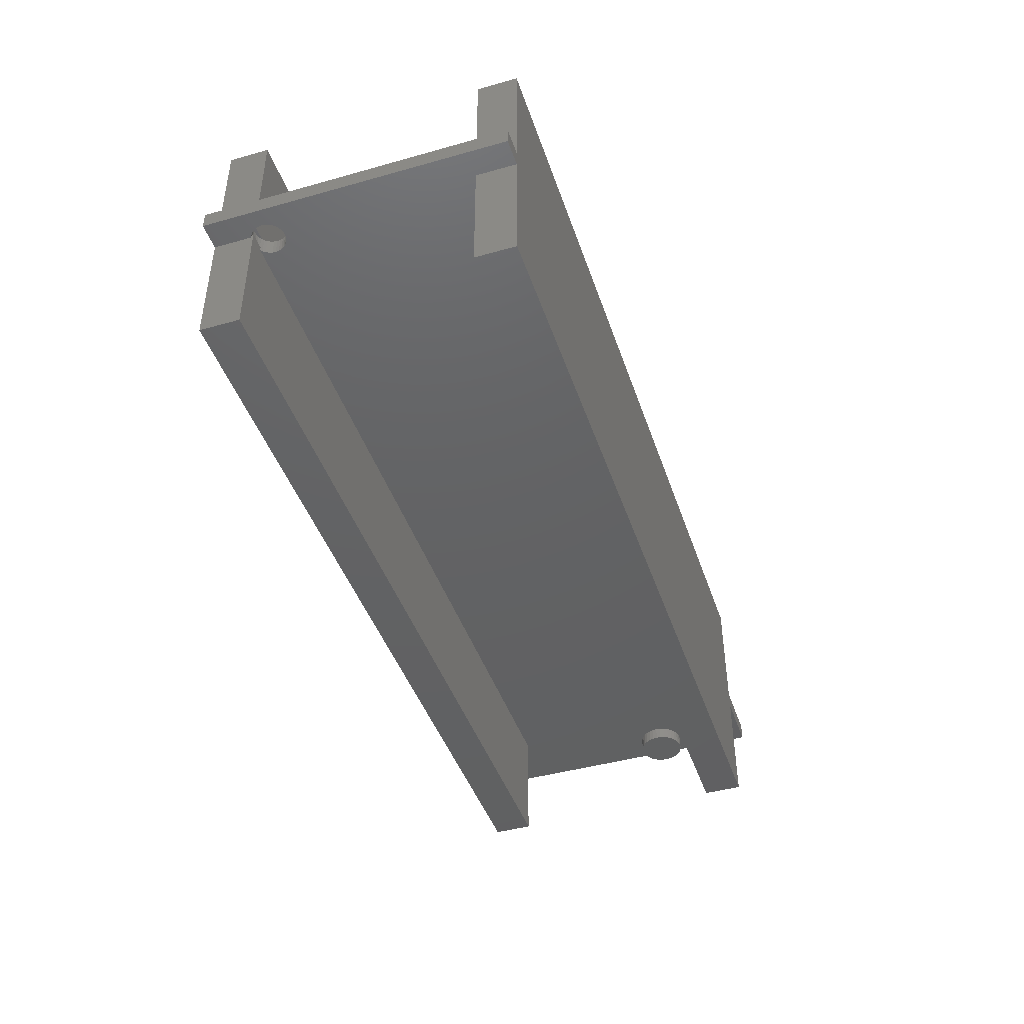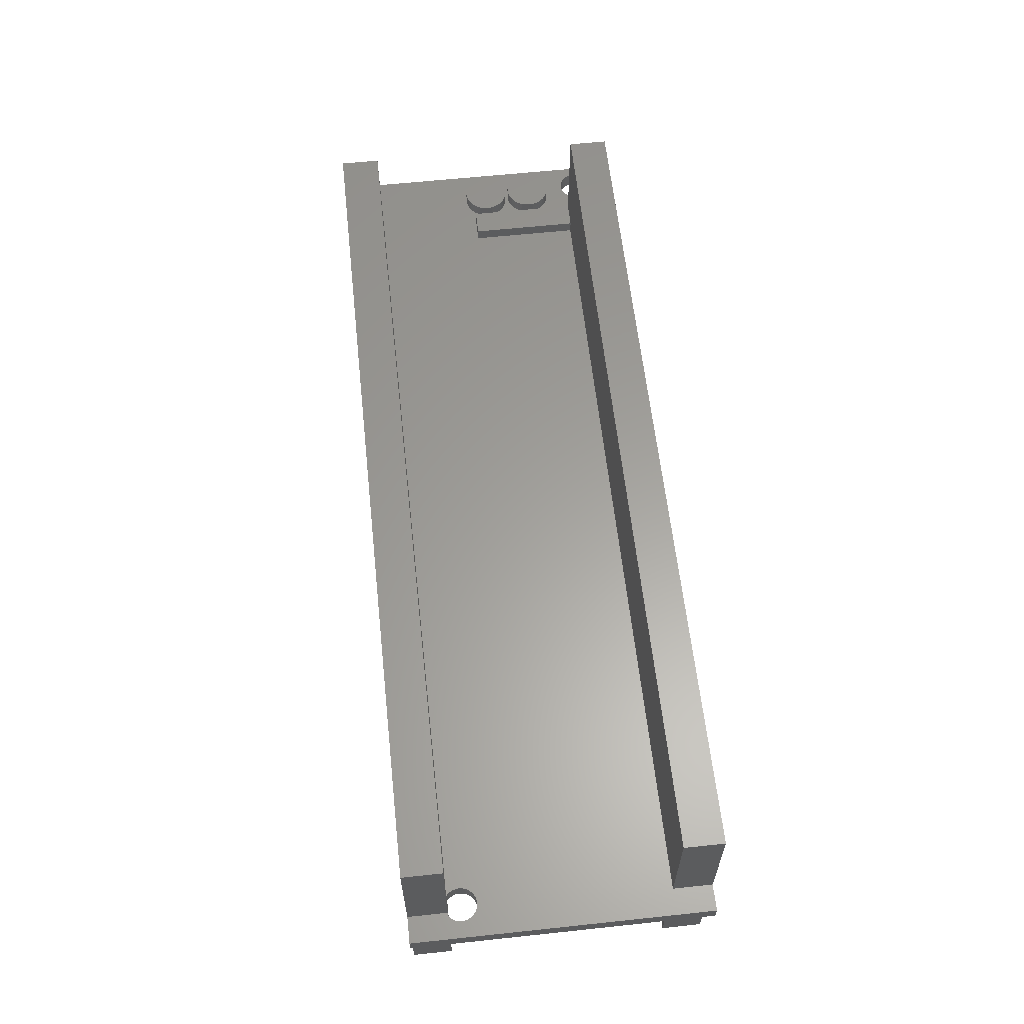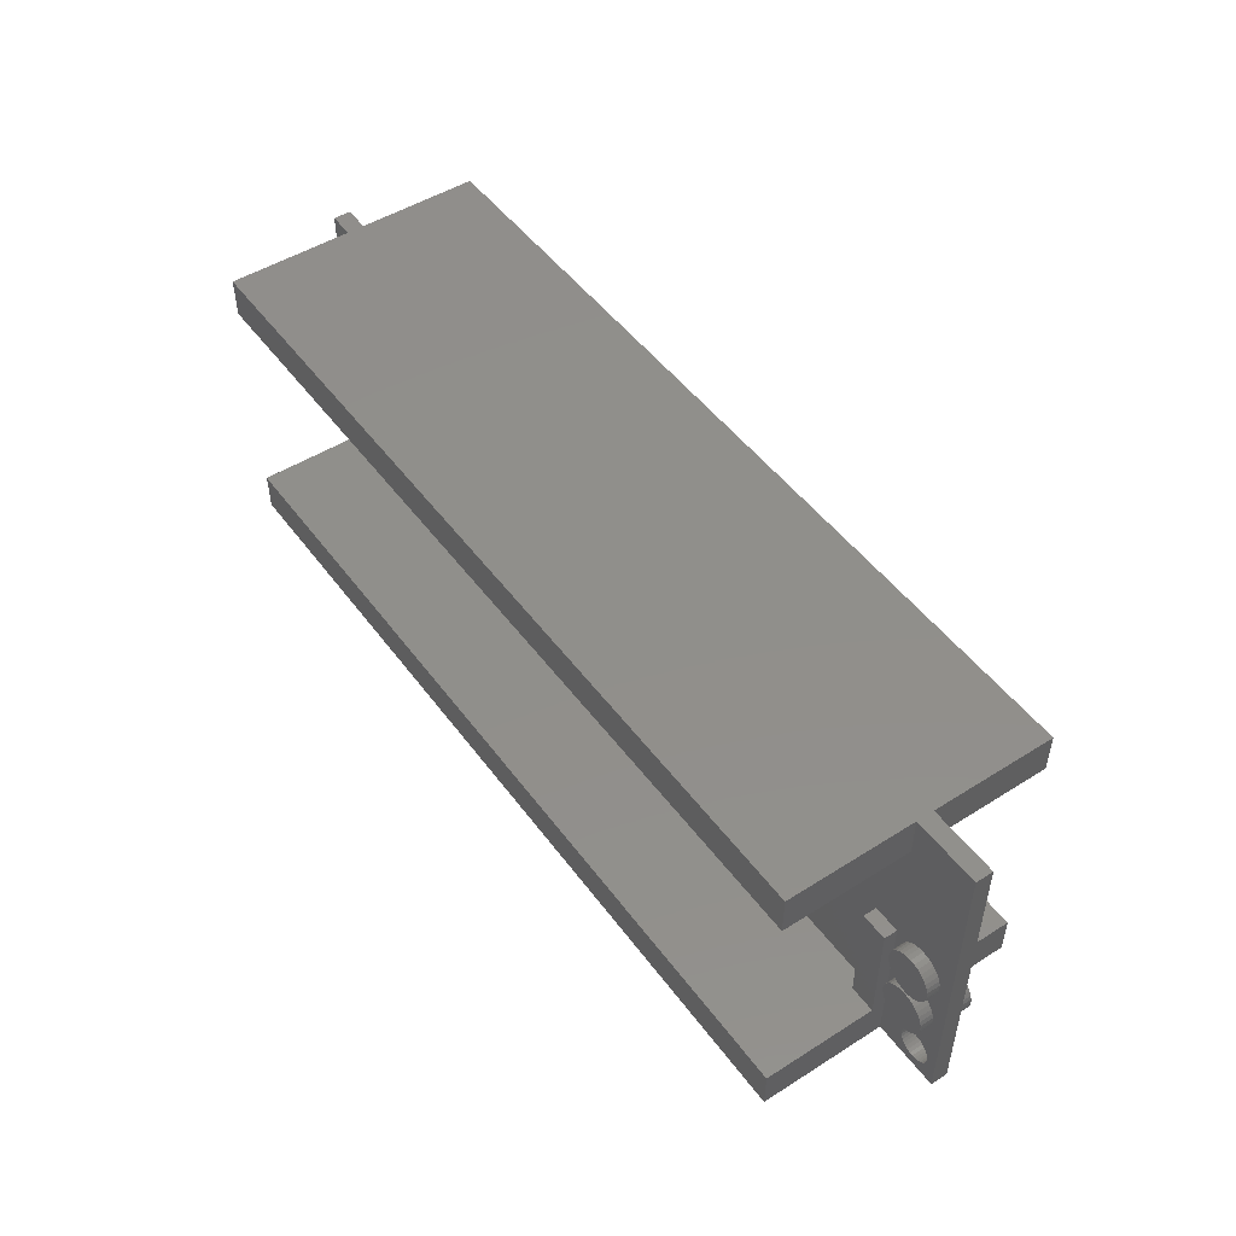
<metadata>
{"format":"stl","ext":"stl","renderer":"f3d","projection":"perspective","resolution":1024,"background":"white","views":[{"elev":-44.0,"azim":-71.7,"up":"+Z"},{"elev":61.0,"azim":-96.2,"up":"+Z"},{"elev":49.2,"azim":55.0,"up":"+Y"}]}
</metadata>
<code>
# stl→obj: 372 verts, 748 faces
v 2.978 20.05 0.3
v 3.194 19.94 1.3
v 2.978 20.05 1.3
v 3.194 19.94 0.3
v 3.726 18.66 0
v 3.75 18.9 1.3
v 3.75 18.9 0
v 3.726 18.66 1.3
v 2.5 17.65 0
v 2.256 17.67 1.3
v 2.5 17.65 1.3
v 2.256 17.67 0
v 2 20.04 0.3
v 2 20.04 1.3
v 1.806 19.94 1.3
v 2.022 20.05 1.3
v 1.806 19.94 0
v 2 20.04 0
v 2.022 20.05 0.3
v 1.274 19.14 1.3
v 1.345 19.38 0
v 1.345 19.38 1.3
v 1.274 19.14 0
v 3.384 18.02 0
v 3.539 18.21 1.3
v 3.539 18.21 0
v 3.384 18.02 1.3
v 3.726 19.14 0
v 3.655 19.38 1.3
v 3.655 19.38 0
v 3.726 19.14 1.3
v 3.539 19.59 1.3
v 3.539 19.59 0
v 3.384 19.78 1.3
v 3.384 19.78 0
v 3.242 19.9 0.3
v 3.242 19.9 1.3
v 3.242 19.9 0
v 2.744 20.13 0.3
v 2.744 20.13 1.3
v 2.256 20.13 0.3
v 2.5 20.15 1.3
v 2.256 20.13 1.3
v 2.5 20.15 0.3
v 1.274 18.66 1.3
v 1.25 18.9 0
v 1.25 18.9 1.3
v 1.274 18.66 0
v 1.461 19.59 0
v 1.461 19.59 1.3
v 1.616 19.78 0
v 1.616 19.78 1.3
v 2.978 17.75 0
v 2.744 17.67 1.3
v 2.978 17.75 1.3
v 2.744 17.67 0
v 3.655 18.42 1.3
v 3.655 18.42 0
v 3.194 17.86 0
v 3.194 17.86 1.3
v 2.022 17.75 0
v 1.806 17.86 1.3
v 2.022 17.75 1.3
v 1.806 17.86 0
v 1.616 18.02 1.3
v 1.461 18.21 0
v 1.461 18.21 1.3
v 1.616 18.02 0
v 1.345 18.42 1.3
v 1.345 18.42 0
v 69.6 3.155 0
v 69.81 3.039 1.3
v 69.6 3.155 1.3
v 69.81 3.039 0
v 67.87 2 1.3
v 67.89 2.244 0
v 67.89 2.244 1.3
v 67.87 2 0
v 70.35 1.756 0
v 70.37 2 1.3
v 70.37 2 0
v 70.35 1.756 1.3
v 69.12 0.75 0
v 68.88 0.774 1.3
v 69.12 0.75 1.3
v 68.88 0.774 0
v 68.43 3.039 0
v 68.64 3.155 1.3
v 68.43 3.039 1.3
v 68.64 3.155 0
v 67.97 2.478 0
v 67.97 2.478 1.3
v 70.35 2.244 0
v 70.27 2.478 1.3
v 70.27 2.478 0
v 70.35 2.244 1.3
v 70.16 2.694 1.3
v 70.16 2.694 0
v 70 2.884 1.3
v 70 2.884 0
v 69.36 3.226 0
v 69.36 3.226 1.3
v 68.88 3.226 0
v 69.12 3.25 1.3
v 68.88 3.226 1.3
v 69.12 3.25 0
v 67.89 1.756 1.3
v 67.89 1.756 0
v 68.08 2.694 0
v 68.08 2.694 1.3
v 68.24 2.884 0
v 68.24 2.884 1.3
v 69.6 0.8451 0
v 69.36 0.774 1.3
v 69.6 0.8451 1.3
v 69.36 0.774 0
v 69.81 0.9607 0
v 69.81 0.9607 1.3
v 70 1.116 0
v 70 1.116 1.3
v 70.16 1.306 0
v 70.27 1.522 1.3
v 70.27 1.522 0
v 70.16 1.306 1.3
v 68.64 0.8451 0
v 68.43 0.9607 1.3
v 68.64 0.8451 1.3
v 68.43 0.9607 0
v 68.24 1.116 1.3
v 68.08 1.306 0
v 68.08 1.306 1.3
v 68.24 1.116 0
v 67.97 1.522 1.3
v 67.97 1.522 0
v 0 0 0
v 0 22.9 1.3
v 0 22.9 0
v 0 0 1.3
v 2 22.9 1.3
v 66 19.9 1.3
v 64 11.45 1.3
v 66 11.45 1.3
v 64 3 1.3
v 2 3 1.3
v 2 0 1.3
v 70.14 9.949 1.3
v 70.17 6.5 1.3
v 70.17 10.3 1.3
v 70.14 6.851 1.3
v 70.03 9.611 1.3
v 70.03 7.189 1.3
v 69.87 9.3 1.3
v 69.87 7.5 1.3
v 69.64 9.027 1.3
v 69.64 7.773 1.3
v 69.37 8.803 1.3
v 69.37 7.997 1.3
v 69.06 8.637 1.3
v 69.06 8.163 1.3
v 68.72 8.535 1.3
v 68.72 8.265 1.3
v 68.37 8.5 1.3
v 68.37 8.3 1.3
v 68.02 8.535 1.3
v 68.02 8.265 1.3
v 67.68 8.637 1.3
v 67.68 8.163 1.3
v 67.37 8.803 1.3
v 67.37 7.997 1.3
v 67.1 9.027 1.3
v 67.1 7.773 1.3
v 66.87 9.3 1.3
v 66.87 7.5 1.3
v 66.71 9.611 1.3
v 66.71 7.189 1.3
v 66.6 9.949 1.3
v 66.6 6.851 1.3
v 66.57 10.3 1.3
v 71.12 0 1.3
v 71.12 22.9 1.3
v 70.14 6.149 1.3
v 70.14 10.65 1.3
v 70.03 10.99 1.3
v 69.87 11.3 1.3
v 69.64 11.57 1.3
v 69.37 11.8 1.3
v 69.06 11.96 1.3
v 68.72 12.07 1.3
v 68.37 12.1 1.3
v 68.02 12.07 1.3
v 67.68 11.96 1.3
v 67.37 11.8 1.3
v 67.1 11.57 1.3
v 66.71 10.99 1.3
v 66.6 10.65 1.3
v 66.87 11.3 1.3
v 66 22.9 1.3
v 66 0 1.3
v 67.1 5.227 1.3
v 66.87 5.5 1.3
v 66.71 5.811 1.3
v 66.6 6.149 1.3
v 66.57 6.5 1.3
v 70.03 5.811 1.3
v 69.87 5.5 1.3
v 69.64 5.227 1.3
v 69.37 5.003 1.3
v 69.06 4.837 1.3
v 68.72 4.735 1.3
v 68.37 4.7 1.3
v 68.02 4.735 1.3
v 67.68 4.837 1.3
v 67.37 5.003 1.3
v 2 19.9 1.3
v 71.12 22.9 0
v 71.12 0 0
v 66 22.9 -9.2
v 2 22.9 0
v 66 22.9 0
v 2 22.9 -9.2
v 2 22.9 10.8
v 66 22.9 10.8
v 2 3 0
v 2 0 0
v 66 19.9 0
v 66 3 0
v 70.92 7.5 0
v 70.89 7.149 0
v 70.78 6.811 0
v 66 0 0
v 67.62 6.5 0
v 67.85 6.227 0
v 67.46 6.811 0
v 67.35 7.149 0
v 70.89 7.851 0
v 70.78 8.189 0
v 70.62 8.5 0
v 70.39 8.773 0
v 70.12 8.997 0
v 69.81 9.163 0
v 69.47 9.265 0
v 69.12 9.3 0
v 68.77 9.265 0
v 68.43 9.163 0
v 68.12 8.997 0
v 67.85 8.773 0
v 67.62 8.5 0
v 67.46 8.189 0
v 67.35 7.851 0
v 67.32 7.5 0
v 70.62 6.5 0
v 70.39 6.227 0
v 70.12 6.003 0
v 69.81 5.837 0
v 69.47 5.735 0
v 69.12 5.7 0
v 68.77 5.735 0
v 68.43 5.837 0
v 68.12 6.003 0
v 2 0 -9.2
v 66 0 -9.2
v 66 0 10.8
v 2 0 10.8
v 64 11.45 2.3
v 64 3 2.3
v 66 3 2.3
v 66 11.45 2.3
v 66 3 10.8
v 70.17 6.5 2.3
v 70.14 6.851 2.3
v 68.02 8.265 2.3
v 68.37 8.3 2.3
v 68.72 4.735 2.3
v 68.37 4.7 2.3
v 69.37 7.997 2.3
v 69.64 7.773 2.3
v 67.1 7.773 2.3
v 66.87 7.5 2.3
v 67.37 7.997 2.3
v 67.68 8.163 2.3
v 70.03 7.189 2.3
v 69.87 7.5 2.3
v 68.72 8.265 2.3
v 69.06 8.163 2.3
v 66.71 7.189 2.3
v 66.6 6.851 2.3
v 66.57 6.5 2.3
v 70.14 6.149 2.3
v 70.03 5.811 2.3
v 69.87 5.5 2.3
v 69.64 5.227 2.3
v 69.37 5.003 2.3
v 69.06 4.837 2.3
v 68.02 4.735 2.3
v 67.68 4.837 2.3
v 67.37 5.003 2.3
v 67.1 5.227 2.3
v 66.87 5.5 2.3
v 66.71 5.811 2.3
v 66.6 6.149 2.3
v 70.17 10.3 2.3
v 70.14 10.65 2.3
v 66.6 10.65 2.3
v 66.57 10.3 2.3
v 68.02 12.07 2.3
v 68.37 12.1 2.3
v 68.72 8.535 2.3
v 68.37 8.5 2.3
v 69.37 11.8 2.3
v 69.64 11.57 2.3
v 67.1 11.57 2.3
v 67.37 11.8 2.3
v 67.68 11.96 2.3
v 69.87 9.3 2.3
v 70.03 9.611 2.3
v 70.03 10.99 2.3
v 69.87 11.3 2.3
v 68.72 12.07 2.3
v 69.06 11.96 2.3
v 66.87 11.3 2.3
v 66.71 10.99 2.3
v 70.14 9.949 2.3
v 69.64 9.027 2.3
v 69.37 8.803 2.3
v 69.06 8.637 2.3
v 68.02 8.535 2.3
v 67.68 8.637 2.3
v 67.37 8.803 2.3
v 67.1 9.027 2.3
v 66.87 9.3 2.3
v 66.71 9.611 2.3
v 66.6 9.949 2.3
v 70.89 7.851 -1
v 70.92 7.5 -1
v 69.12 9.3 -1
v 68.77 9.265 -1
v 69.12 5.7 -1
v 69.47 5.735 -1
v 67.85 6.227 -1
v 68.12 6.003 -1
v 70.39 8.773 -1
v 70.12 8.997 -1
v 67.62 8.5 -1
v 67.85 8.773 -1
v 68.43 9.163 -1
v 68.12 8.997 -1
v 70.62 8.5 -1
v 70.78 8.189 -1
v 69.81 9.163 -1
v 69.47 9.265 -1
v 67.35 7.851 -1
v 67.46 8.189 -1
v 70.89 7.149 -1
v 70.78 6.811 -1
v 70.62 6.5 -1
v 70.39 6.227 -1
v 70.12 6.003 -1
v 69.81 5.837 -1
v 68.77 5.735 -1
v 68.43 5.837 -1
v 67.62 6.5 -1
v 67.46 6.811 -1
v 67.35 7.149 -1
v 67.32 7.5 -1
v 2 3 10.8
v 2 19.9 10.8
v 66 19.9 10.8
v 2 3 -9.2
v 66 3 -9.2
v 2 19.9 -9.2
v 2 19.9 0.3
v 66 19.9 -9.2
f 1 2 3
f 2 1 4
f 5 6 7
f 6 5 8
f 9 10 11
f 10 9 12
f 13 14 15
f 14 13 16
f 17 13 15
f 13 17 18
f 16 13 19
f 20 21 22
f 21 20 23
f 24 25 26
f 25 24 27
f 28 29 30
f 29 28 31
f 30 32 33
f 32 30 29
f 33 34 35
f 34 33 32
f 36 37 2
f 36 2 4
f 37 36 34
f 35 36 38
f 36 35 34
f 39 3 40
f 3 39 1
f 41 42 43
f 42 41 44
f 45 46 47
f 46 45 48
f 22 49 50
f 49 22 21
f 51 15 52
f 15 51 17
f 19 43 16
f 43 19 41
f 50 51 52
f 51 50 49
f 7 31 28
f 31 7 6
f 53 54 55
f 54 53 56
f 26 57 58
f 57 26 25
f 58 8 5
f 8 58 57
f 59 55 60
f 55 59 53
f 24 60 27
f 60 24 59
f 56 11 54
f 11 56 9
f 61 62 63
f 62 61 64
f 65 66 67
f 66 65 68
f 69 48 45
f 48 69 70
f 44 40 42
f 40 44 39
f 47 23 20
f 23 47 46
f 12 63 10
f 63 12 61
f 67 70 69
f 70 67 66
f 64 65 62
f 65 64 68
f 71 72 73
f 72 71 74
f 75 76 77
f 76 75 78
f 79 80 81
f 80 79 82
f 83 84 85
f 84 83 86
f 87 88 89
f 88 87 90
f 77 91 92
f 91 77 76
f 93 94 95
f 94 93 96
f 95 97 98
f 97 95 94
f 98 99 100
f 99 98 97
f 74 99 72
f 99 74 100
f 101 73 102
f 73 101 71
f 103 104 105
f 104 103 106
f 106 102 104
f 102 106 101
f 107 78 75
f 78 107 108
f 92 109 110
f 109 92 91
f 111 89 112
f 89 111 87
f 90 105 88
f 105 90 103
f 110 111 112
f 111 110 109
f 81 96 93
f 96 81 80
f 113 114 115
f 114 113 116
f 117 115 118
f 115 117 113
f 119 118 120
f 118 119 117
f 121 122 123
f 122 121 124
f 116 85 114
f 85 116 83
f 125 126 127
f 126 125 128
f 129 130 131
f 130 129 132
f 133 108 107
f 108 133 134
f 119 124 121
f 124 119 120
f 123 82 79
f 82 123 122
f 86 127 84
f 127 86 125
f 131 134 133
f 134 131 130
f 128 129 126
f 129 128 132
f 135 136 137
f 136 135 138
f 139 15 14
f 136 15 139
f 15 136 52
f 52 136 50
f 50 136 22
f 20 136 47
f 22 136 20
f 140 141 142
f 8 141 6
f 31 141 140
f 141 31 6
f 140 29 31
f 140 32 29
f 140 34 32
f 34 140 37
f 57 141 8
f 141 57 143
f 144 57 25
f 144 25 27
f 144 27 60
f 144 60 55
f 144 55 54
f 144 54 11
f 144 11 10
f 57 144 143
f 63 144 10
f 62 144 63
f 65 144 62
f 67 144 65
f 144 67 138
f 138 67 69
f 138 69 45
f 136 45 47
f 45 136 138
f 144 138 145
f 146 147 148
f 146 149 147
f 150 149 146
f 150 151 149
f 152 151 150
f 152 153 151
f 154 153 152
f 154 155 153
f 156 155 154
f 156 157 155
f 158 157 156
f 158 159 157
f 160 159 158
f 160 161 159
f 162 161 160
f 162 163 161
f 164 163 162
f 164 165 163
f 166 165 164
f 166 167 165
f 168 167 166
f 168 169 167
f 170 169 168
f 170 171 169
f 172 171 170
f 172 173 171
f 174 173 172
f 174 175 173
f 176 175 174
f 176 177 175
f 142 176 178
f 176 142 177
f 148 179 180
f 147 179 148
f 181 179 147
f 179 96 80
f 180 182 148
f 180 183 182
f 180 184 183
f 180 185 184
f 180 186 185
f 180 187 186
f 140 187 180
f 187 140 188
f 188 140 189
f 189 140 190
f 190 140 191
f 142 191 140
f 191 142 192
f 192 142 193
f 194 142 195
f 196 142 194
f 193 142 196
f 140 180 197
f 82 179 80
f 122 179 82
f 124 179 122
f 120 179 124
f 118 179 120
f 115 179 118
f 114 179 115
f 85 179 114
f 84 179 85
f 198 84 127
f 92 199 77
f 198 77 199
f 77 198 75
f 198 199 200
f 198 200 201
f 198 201 202
f 195 142 178
f 177 142 203
f 198 203 142
f 84 198 179
f 126 198 127
f 129 198 126
f 131 198 129
f 133 198 131
f 107 198 133
f 75 198 107
f 203 198 202
f 179 181 96
f 96 181 94
f 204 94 181
f 94 204 97
f 205 97 204
f 97 205 99
f 206 99 205
f 99 206 72
f 206 73 72
f 207 73 206
f 207 102 73
f 208 102 207
f 102 208 104
f 209 104 208
f 104 209 105
f 210 105 209
f 105 210 88
f 88 210 89
f 211 89 210
f 89 211 112
f 212 112 211
f 112 212 110
f 213 110 212
f 110 213 92
f 199 92 213
f 37 3 2
f 214 3 37
f 3 214 40
f 40 214 42
f 42 214 43
f 43 214 16
f 16 214 14
f 179 215 180
f 215 179 216
f 217 218 219
f 218 217 220
f 219 197 180
f 197 219 139
f 219 180 215
f 218 139 219
f 139 218 136
f 136 218 137
f 197 221 222
f 221 197 139
f 135 223 224
f 66 223 135
f 223 68 64
f 223 66 68
f 66 135 70
f 70 135 48
f 137 48 135
f 5 225 226
f 225 5 7
f 226 58 5
f 223 58 226
f 58 223 26
f 26 223 24
f 24 223 59
f 59 223 53
f 53 223 56
f 56 223 9
f 9 223 12
f 223 61 12
f 61 223 64
f 28 225 7
f 30 225 28
f 33 225 30
f 35 225 33
f 225 35 38
f 17 218 18
f 137 17 51
f 137 51 49
f 137 49 21
f 137 21 23
f 17 137 218
f 46 137 23
f 48 137 46
f 216 227 215
f 216 228 227
f 216 229 228
f 93 229 216
f 95 229 93
f 93 216 81
f 216 79 81
f 216 123 79
f 216 121 123
f 216 119 121
f 216 117 119
f 216 113 117
f 216 116 113
f 216 83 116
f 216 86 83
f 230 86 216
f 109 231 232
f 76 226 231
f 231 226 233
f 226 78 108
f 233 226 234
f 226 108 230
f 134 230 108
f 130 230 134
f 132 230 130
f 128 230 132
f 125 230 128
f 86 230 125
f 235 215 227
f 236 215 235
f 237 215 236
f 238 215 237
f 239 215 238
f 240 215 239
f 225 240 241
f 225 241 242
f 225 242 243
f 225 243 244
f 225 244 245
f 225 245 246
f 225 246 247
f 225 247 248
f 225 248 249
f 234 226 250
f 250 226 249
f 225 249 226
f 240 225 215
f 215 225 219
f 229 95 251
f 98 251 95
f 251 98 252
f 100 252 98
f 252 100 253
f 74 253 100
f 74 254 253
f 71 254 74
f 71 255 254
f 101 255 71
f 256 101 106
f 101 256 255
f 103 256 106
f 103 257 256
f 90 257 103
f 90 258 257
f 87 258 90
f 259 87 111
f 87 259 258
f 232 111 109
f 231 109 91
f 231 91 76
f 226 76 78
f 111 232 259
f 260 230 224
f 230 260 261
f 224 145 138
f 145 224 198
f 224 138 135
f 198 224 230
f 198 230 179
f 179 230 216
f 145 262 263
f 262 145 198
f 143 264 141
f 264 143 265
f 264 266 267
f 266 264 265
f 268 262 266
f 266 142 267
f 266 198 142
f 198 266 262
f 142 264 267
f 264 142 141
f 269 149 270
f 149 269 147
f 163 271 272
f 271 163 165
f 210 273 274
f 273 210 209
f 155 275 276
f 275 155 157
f 173 277 171
f 277 173 278
f 167 279 280
f 279 167 169
f 281 153 282
f 153 281 151
f 270 151 281
f 151 270 149
f 282 155 276
f 155 282 153
f 159 283 284
f 283 159 161
f 161 272 283
f 272 161 163
f 157 284 275
f 284 157 159
f 177 285 175
f 285 177 286
f 175 278 173
f 278 175 285
f 203 286 177
f 286 203 287
f 270 288 269
f 281 288 270
f 281 289 288
f 282 289 281
f 282 290 289
f 276 290 282
f 276 291 290
f 275 291 276
f 275 292 291
f 284 292 275
f 284 293 292
f 283 293 284
f 283 273 293
f 272 273 283
f 272 274 273
f 271 274 272
f 271 294 274
f 280 294 271
f 280 295 294
f 279 295 280
f 279 296 295
f 277 296 279
f 277 297 296
f 278 297 277
f 278 298 297
f 285 298 278
f 285 299 298
f 286 299 285
f 286 300 299
f 300 286 287
f 169 277 279
f 277 169 171
f 165 280 271
f 280 165 167
f 209 293 273
f 293 209 208
f 207 291 292
f 291 207 206
f 290 204 289
f 204 290 205
f 288 147 269
f 147 288 181
f 212 294 295
f 294 212 211
f 213 295 296
f 295 213 212
f 211 274 294
f 274 211 210
f 199 298 200
f 298 199 297
f 199 296 297
f 296 199 213
f 201 300 202
f 300 201 299
f 202 287 203
f 287 202 300
f 208 292 293
f 292 208 207
f 291 205 290
f 205 291 206
f 289 181 288
f 181 289 204
f 200 299 201
f 299 200 298
f 301 182 302
f 182 301 148
f 178 303 195
f 303 178 304
f 189 305 306
f 305 189 190
f 162 307 308
f 307 162 160
f 185 309 310
f 309 185 186
f 192 311 312
f 311 192 193
f 190 313 305
f 313 190 191
f 314 150 315
f 150 314 152
f 316 184 317
f 184 316 183
f 302 183 316
f 183 302 182
f 317 185 310
f 185 317 184
f 187 318 319
f 318 187 188
f 188 306 318
f 306 188 189
f 186 319 309
f 319 186 187
f 194 320 196
f 320 194 321
f 196 311 193
f 311 196 320
f 195 321 194
f 321 195 303
f 302 322 301
f 316 322 302
f 316 315 322
f 317 315 316
f 317 314 315
f 310 314 317
f 310 323 314
f 309 323 310
f 309 324 323
f 319 324 309
f 319 325 324
f 318 325 319
f 318 307 325
f 306 307 318
f 306 308 307
f 305 308 306
f 305 326 308
f 313 326 305
f 313 327 326
f 312 327 313
f 312 328 327
f 311 328 312
f 311 329 328
f 320 329 311
f 320 330 329
f 321 330 320
f 321 331 330
f 303 331 321
f 303 332 331
f 332 303 304
f 191 312 313
f 312 191 192
f 322 148 301
f 148 322 146
f 156 323 324
f 323 156 154
f 323 152 314
f 152 323 154
f 315 146 322
f 146 315 150
f 172 331 174
f 331 172 330
f 170 330 172
f 330 170 329
f 164 308 326
f 308 164 162
f 174 332 176
f 332 174 331
f 176 304 178
f 304 176 332
f 158 324 325
f 324 158 156
f 160 325 307
f 325 160 158
f 166 326 327
f 326 166 164
f 168 327 328
f 327 168 166
f 170 328 329
f 328 170 168
f 227 333 235
f 333 227 334
f 335 243 242
f 243 335 336
f 337 255 256
f 255 337 338
f 339 259 232
f 259 339 340
f 341 239 238
f 239 341 342
f 343 246 344
f 246 343 247
f 345 245 244
f 245 345 346
f 236 347 237
f 347 236 348
f 235 348 236
f 348 235 333
f 237 341 238
f 341 237 347
f 349 241 240
f 241 349 350
f 350 242 241
f 242 350 335
f 342 240 239
f 240 342 349
f 351 248 352
f 248 351 249
f 353 333 334
f 354 333 353
f 354 348 333
f 355 348 354
f 355 347 348
f 356 347 355
f 356 341 347
f 357 341 356
f 357 342 341
f 358 342 357
f 358 349 342
f 338 349 358
f 338 350 349
f 337 350 338
f 337 335 350
f 359 335 337
f 359 336 335
f 360 336 359
f 360 345 336
f 340 345 360
f 340 346 345
f 339 346 340
f 339 344 346
f 361 344 339
f 361 343 344
f 362 343 361
f 362 352 343
f 363 352 362
f 363 351 352
f 351 363 364
f 352 247 343
f 247 352 248
f 364 249 351
f 249 364 250
f 346 246 245
f 246 346 344
f 336 244 243
f 244 336 345
f 228 334 227
f 334 228 353
f 338 254 255
f 254 338 358
f 357 252 253
f 252 357 356
f 251 354 229
f 354 251 355
f 340 258 259
f 258 340 360
f 359 256 257
f 256 359 337
f 339 231 361
f 231 339 232
f 362 234 363
f 234 362 233
f 363 250 364
f 250 363 234
f 358 253 254
f 253 358 357
f 252 355 251
f 355 252 356
f 229 353 228
f 353 229 354
f 360 257 258
f 257 360 359
f 361 233 362
f 233 361 231
f 145 365 144
f 365 145 263
f 365 262 268
f 262 365 263
f 265 268 266
f 268 265 365
f 144 265 143
f 265 144 365
f 14 221 139
f 366 14 214
f 14 366 221
f 221 367 222
f 367 221 366
f 367 197 222
f 197 367 140
f 37 366 214
f 366 37 367
f 367 37 140
f 260 223 368
f 223 260 224
f 230 369 226
f 369 230 261
f 369 223 226
f 223 369 368
f 260 369 261
f 369 260 368
f 220 18 218
f 370 18 220
f 371 18 370
f 18 371 13
f 1 36 4
f 371 1 39
f 371 39 44
f 371 44 41
f 371 41 19
f 371 19 13
f 1 371 36
f 225 217 219
f 217 225 372
f 370 217 372
f 217 370 220
f 371 38 36
f 370 38 371
f 372 38 370
f 38 372 225

</code>
